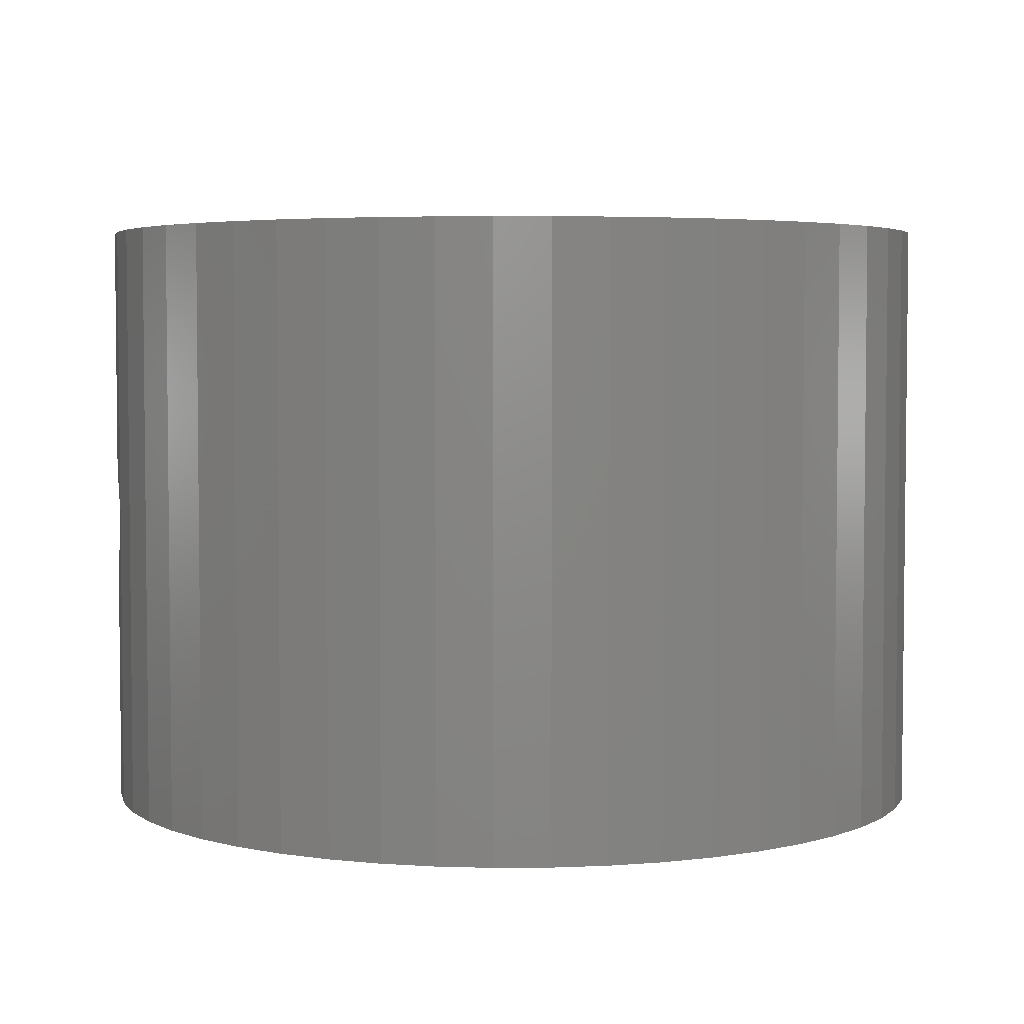
<metadata>
{"format":"stl","ext":"stl","renderer":"f3d","projection":"perspective","resolution":1024,"background":"white","views":[{"elev":4.1,"azim":-8.5,"up":"+Z"}]}
</metadata>
<code>
# stl→obj: 408 verts, 824 faces
v 1.996 -10.46 -7.5
v 3.291 -10.13 7.5
v 1.996 -10.46 7.5
v 3.291 -10.13 -7.5
v -10.32 -2.649 -7.5
v -10.57 -1.335 7.5
v -10.57 -1.335 -7.5
v -10.32 -2.649 7.5
v 10.57 1.335 7.5
v 10.32 2.649 -7.5
v 10.32 2.649 7.5
v 10.57 1.335 -7.5
v 10.59 0.998 0.06279
v 10.59 0.9823 0.1874
v 10.59 0.9511 0.309
v 10.59 0.9048 0.4258
v 10.6 0.8443 0.5358
v 10.6 0.7705 0.6374
v 10.61 0.6845 0.729
v 10.61 0.5878 0.809
v 10.62 0.4818 0.8763
v 10.63 0.3681 0.9298
v 10.63 0.2487 0.9686
v 10.64 0.1253 0.9921
v 10.65 0 7.5
v 10.65 0 1
v 10.59 0.998 -0.06279
v 10.59 0.9823 -0.1874
v 10.59 0.9511 -0.309
v 10.59 0.9048 -0.4258
v 10.6 0.8443 -0.5358
v 10.6 0.7705 -0.6374
v 10.61 0.6845 -0.729
v 10.61 0.5878 -0.809
v 10.62 0.4818 -0.8763
v 10.63 0.3681 -0.9298
v 10.63 0.2487 -0.9686
v 10.64 0.1253 -0.9921
v 10.65 0 -7.5
v 10.65 0 -1
v 4.535 9.636 -7.5
v 3.291 10.13 7.5
v 4.535 9.636 7.5
v 3.291 10.13 -7.5
v -0.6687 10.63 -7.5
v -1.996 10.46 7.5
v -0.6687 10.63 7.5
v -1.996 10.46 -7.5
v -7.764 -7.29 -7.5
v -8.616 -6.26 7.5
v -8.616 -6.26 -7.5
v -7.764 -7.29 7.5
v 8.616 6.26 7.5
v 7.764 7.29 -7.5
v 7.764 7.29 7.5
v 8.616 6.26 -7.5
v -5.707 -8.992 -7.5
v -4.535 -9.636 7.5
v -5.707 -8.992 7.5
v -4.535 -9.636 -7.5
v 1.996 10.46 7.5
v 1.996 10.46 -7.5
v -10.65 0 -7.5
v -10.64 -0.1253 -0.9921
v -10.65 0 -1
v -10.63 -0.2487 -0.9686
v -10.63 -0.3681 -0.9298
v -10.62 -0.4818 -0.8763
v -10.61 -0.5878 -0.809
v -10.61 -0.6845 -0.729
v -10.6 -0.7705 -0.6374
v -10.6 -0.8443 -0.5358
v -10.59 -0.9048 -0.4258
v -10.59 -0.9511 -0.309
v -10.59 -0.998 -0.06279
v -10.59 -0.998 0.06279
v -10.59 -0.9823 -0.1874
v -10.64 -0.1253 0.9921
v -10.65 0 7.5
v -10.65 0 1
v -10.63 -0.2487 0.9686
v -10.63 -0.3681 0.9298
v -10.62 -0.4818 0.8763
v -10.61 -0.5878 0.809
v -10.61 -0.6845 0.729
v -10.6 -0.7705 0.6374
v -10.6 -0.8443 0.5358
v -10.59 -0.9048 0.4258
v -10.59 -0.9511 0.309
v -10.59 -0.9823 0.1874
v 5.707 8.992 -7.5
v 5.707 8.992 7.5
v -4.535 9.636 -7.5
v -5.707 8.992 7.5
v -4.535 9.636 7.5
v -5.707 8.992 -7.5
v 9.902 -3.921 7.5
v 10.32 -2.649 -7.5
v 10.32 -2.649 7.5
v 9.902 -3.921 -7.5
v -9.902 -3.921 -7.5
v -9.902 -3.921 7.5
v 4.535 -9.636 -7.5
v 5.707 -8.992 7.5
v 4.535 -9.636 7.5
v 5.707 -8.992 -7.5
v -1.996 -10.46 -7.5
v -0.6687 -10.63 7.5
v -1.996 -10.46 7.5
v -0.6687 -10.63 -7.5
v 9.333 5.131 7.5
v 9.333 5.131 -7.5
v 6.789 8.206 7.5
v 6.789 8.206 -7.5
v 0.6687 -10.63 -7.5
v 0.6687 -10.63 7.5
v 7.764 -7.29 7.5
v 8.616 -6.26 -7.5
v 8.616 -6.26 7.5
v 7.764 -7.29 -7.5
v 9.902 3.921 7.5
v 9.902 3.921 -7.5
v -6.789 -8.206 7.5
v -6.789 -8.206 -7.5
v -3.291 10.13 -7.5
v -3.291 10.13 7.5
v -6.789 8.206 -7.5
v -7.764 7.29 7.5
v -6.789 8.206 7.5
v -7.764 7.29 -7.5
v 10.64 -0.1253 0.9921
v 10.57 -1.335 7.5
v 10.63 -0.2487 0.9686
v 10.63 -0.3681 0.9298
v 10.62 -0.4818 0.8763
v 10.61 -0.5878 0.809
v 10.61 -0.6845 0.729
v 10.6 -0.7705 0.6374
v 10.6 -0.8443 0.5358
v 10.59 -0.9048 0.4258
v 10.59 -0.9511 0.309
v 10.59 -0.998 0.06279
v 10.59 -0.998 -0.06279
v 10.59 -0.9823 0.1874
v 10.64 -0.1253 -0.9921
v 10.57 -1.335 -7.5
v 10.63 -0.2487 -0.9686
v 10.63 -0.3681 -0.9298
v 10.62 -0.4818 -0.8763
v 10.61 -0.5878 -0.809
v 10.61 -0.6845 -0.729
v 10.6 -0.7705 -0.6374
v 10.6 -0.8443 -0.5358
v 10.59 -0.9048 -0.4258
v 10.59 -0.9511 -0.309
v 10.59 -0.9823 -0.1874
v -10.32 2.649 -7.5
v -9.902 3.921 7.5
v -9.902 3.921 -7.5
v -10.32 2.649 7.5
v 9.333 -5.131 -7.5
v 9.333 -5.131 7.5
v 0.6687 10.63 -7.5
v 0.6687 10.63 7.5
v 4.2 0 -7.5
v 4.167 -0.5264 -7.5
v 4.068 -1.044 -7.5
v 4.167 0.5264 -7.5
v 3.905 -1.546 -7.5
v 3.68 -2.023 -7.5
v 4.068 1.044 -7.5
v 3.398 -2.469 -7.5
v 3.062 -2.875 -7.5
v 6.789 -8.206 -7.5
v 3.905 1.546 -7.5
v 2.677 -3.236 -7.5
v 2.25 -3.546 -7.5
v 3.68 2.023 -7.5
v 1.788 -3.8 -7.5
v 1.298 -3.994 -7.5
v 0.787 -4.126 -7.5
v 0.2637 -4.192 -7.5
v -0.2637 -4.192 -7.5
v -0.787 -4.126 -7.5
v -1.298 -3.994 -7.5
v -3.291 -10.13 -7.5
v -1.788 -3.8 -7.5
v -2.25 -3.546 -7.5
v -2.677 -3.236 -7.5
v -3.062 -2.875 -7.5
v -3.398 -2.469 -7.5
v -3.68 -2.023 -7.5
v 3.398 2.469 -7.5
v 3.062 2.875 -7.5
v 2.677 3.236 -7.5
v 2.25 3.546 -7.5
v 1.788 3.8 -7.5
v 1.298 3.994 -7.5
v 0.787 4.126 -7.5
v 0.2637 4.192 -7.5
v -0.2637 4.192 -7.5
v -0.787 4.126 -7.5
v -1.298 3.994 -7.5
v -1.788 3.8 -7.5
v -2.25 3.546 -7.5
v -2.677 3.236 -7.5
v -3.062 2.875 -7.5
v -3.398 2.469 -7.5
v -8.616 6.26 -7.5
v -3.68 2.023 -7.5
v -9.333 5.131 -7.5
v -3.905 1.546 -7.5
v -4.068 1.044 -7.5
v -4.167 0.5264 -7.5
v -10.57 1.335 -7.5
v -4.2 0 -7.5
v -9.333 -5.131 -7.5
v -3.905 -1.546 -7.5
v -4.068 -1.044 -7.5
v -4.167 -0.5264 -7.5
v 6.789 -8.206 7.5
v -9.333 -5.131 7.5
v 4.2 0 7.5
v 4.167 0.5264 7.5
v 4.068 1.044 7.5
v 4.167 -0.5264 7.5
v 3.905 1.546 7.5
v 3.68 2.023 7.5
v 4.068 -1.044 7.5
v 3.398 2.469 7.5
v 3.062 2.875 7.5
v 3.905 -1.546 7.5
v 2.677 3.236 7.5
v 2.25 3.546 7.5
v 3.68 -2.023 7.5
v 1.788 3.8 7.5
v 1.298 3.994 7.5
v 0.787 4.126 7.5
v 0.2637 4.192 7.5
v -0.2637 4.192 7.5
v -0.787 4.126 7.5
v -1.298 3.994 7.5
v -1.788 3.8 7.5
v -2.25 3.546 7.5
v -2.677 3.236 7.5
v -3.062 2.875 7.5
v -3.398 2.469 7.5
v -8.616 6.26 7.5
v -3.68 2.023 7.5
v 3.398 -2.469 7.5
v 3.062 -2.875 7.5
v 2.677 -3.236 7.5
v 2.25 -3.546 7.5
v 1.788 -3.8 7.5
v 1.298 -3.994 7.5
v 0.787 -4.126 7.5
v 0.2637 -4.192 7.5
v -0.2637 -4.192 7.5
v -0.787 -4.126 7.5
v -1.298 -3.994 7.5
v -3.291 -10.13 7.5
v -1.788 -3.8 7.5
v -2.25 -3.546 7.5
v -2.677 -3.236 7.5
v -3.062 -2.875 7.5
v -3.398 -2.469 7.5
v -3.68 -2.023 7.5
v -3.905 -1.546 7.5
v -4.068 -1.044 7.5
v -4.167 -0.5264 7.5
v -4.2 0 7.5
v -9.333 5.131 7.5
v -3.905 1.546 7.5
v -4.068 1.044 7.5
v -4.167 0.5264 7.5
v -10.57 1.335 7.5
v -10.59 0.998 -0.06279
v -10.59 0.9823 -0.1874
v -10.59 0.9511 -0.309
v -10.59 0.9048 -0.4258
v -10.6 0.8443 -0.5358
v -10.6 0.7705 -0.6374
v -10.61 0.6845 -0.729
v -10.61 0.5878 -0.809
v -10.62 0.4818 -0.8763
v -10.63 0.3681 -0.9298
v -10.63 0.2487 -0.9686
v -10.64 0.1253 -0.9921
v -10.59 0.998 0.06279
v -10.59 0.9823 0.1874
v -10.59 0.9511 0.309
v -10.59 0.9048 0.4258
v -10.6 0.8443 0.5358
v -10.6 0.7705 0.6374
v -10.61 0.6845 0.729
v -10.61 0.5878 0.809
v -10.62 0.4818 0.8763
v -10.63 0.3681 0.9298
v -10.63 0.2487 0.9686
v -10.64 0.1253 0.9921
v -4.177 0.3681 0.9298
v -4.17 0.4818 0.8763
v 4.177 0.3681 0.9298
v 4.17 0.4818 0.8763
v -4.095 -0.9048 0.4258
v -4.086 -0.9511 0.309
v 4.095 -0.9048 0.4258
v 4.086 -0.9511 0.309
v -4.106 -0.8443 0.5358
v 4.106 -0.8443 0.5358
v -4.167 0.5264 0.848
v -4.155 0.5878 0.809
v 4.167 0.5264 0.848
v 4.155 0.5878 0.809
v -4.08 -0.9823 -0.1874
v -4.077 -0.998 -0.06279
v 4.08 -0.9823 -0.1874
v 4.077 -0.998 -0.06279
v -4.2 0 -1
v -4.192 0.1253 -0.9921
v 4.2 0 -1
v 4.192 0.1253 -0.9921
v -4.086 0.9511 0.309
v -4.08 0.9823 0.1874
v 4.086 0.9511 0.309
v 4.08 0.9823 0.1874
v -4.167 0.5264 -0.848
v -4.155 0.5878 -0.809
v -4.17 0.4818 -0.8763
v 4.17 0.4818 -0.8763
v 4.167 0.5264 -0.848
v 4.155 0.5878 -0.809
v -4.095 -0.9048 -0.4258
v -4.086 -0.9511 -0.309
v 4.095 -0.9048 -0.4258
v 4.086 -0.9511 -0.309
v -4.137 0.6845 0.729
v 4.137 0.6845 0.729
v -4.177 -0.3681 -0.9298
v -4.17 -0.4818 -0.8763
v 4.177 -0.3681 -0.9298
v 4.17 -0.4818 -0.8763
v -4.106 0.8443 0.5358
v -4.095 0.9048 0.4258
v 4.106 0.8443 0.5358
v 4.095 0.9048 0.4258
v -4.106 0.8443 -0.5358
v -4.095 0.9048 -0.4258
v 4.106 0.8443 -0.5358
v 4.095 0.9048 -0.4258
v -4.086 0.9511 -0.309
v 4.086 0.9511 -0.309
v -4.08 -0.9823 0.1874
v 4.08 -0.9823 0.1874
v -4.137 -0.6845 0.729
v -4.12 -0.7705 0.6374
v 4.137 -0.6845 0.729
v 4.12 -0.7705 0.6374
v -4.184 0.2487 -0.9686
v 4.184 0.2487 -0.9686
v -4.192 -0.1253 -0.9921
v -4.184 -0.2487 -0.9686
v 4.192 -0.1253 -0.9921
v 4.184 -0.2487 -0.9686
v -4.077 0.998 0.06279
v -4.077 0.998 -0.06279
v 4.077 0.998 -0.06279
v 4.077 0.998 0.06279
v -4.12 -0.7705 -0.6374
v -4.106 -0.8443 -0.5358
v 4.12 -0.7705 -0.6374
v 4.106 -0.8443 -0.5358
v -4.12 0.7705 0.6374
v 4.12 0.7705 0.6374
v -4.137 -0.6845 -0.729
v 4.137 -0.6845 -0.729
v -4.137 0.6845 -0.729
v -4.12 0.7705 -0.6374
v 4.137 0.6845 -0.729
v 4.12 0.7705 -0.6374
v -4.08 0.9823 -0.1874
v 4.08 0.9823 -0.1874
v -4.184 -0.2487 0.9686
v -4.177 -0.3681 0.9298
v 4.184 -0.2487 0.9686
v 4.177 -0.3681 0.9298
v -4.192 -0.1253 0.9921
v 4.192 -0.1253 0.9921
v -4.177 0.3681 -0.9298
v 4.177 0.3681 -0.9298
v -4.155 -0.5878 -0.809
v 4.155 -0.5878 -0.809
v -4.17 -0.4818 0.8763
v 4.17 -0.4818 0.8763
v -4.077 -0.998 0.06279
v 4.077 -0.998 0.06279
v 4.2 0 1
v 4.192 0.1253 0.9921
v -4.2 0 1
v -4.192 0.1253 0.9921
v -4.167 -0.5264 -0.848
v 4.167 -0.5264 -0.848
v -4.184 0.2487 0.9686
v 4.184 0.2487 0.9686
v -4.155 -0.5878 0.809
v 4.155 -0.5878 0.809
v -4.167 -0.5264 0.848
v 4.167 -0.5264 0.848
f 1 2 3
f 2 1 4
f 5 6 7
f 6 5 8
f 9 10 11
f 10 9 12
f 9 13 12
f 9 14 13
f 9 15 14
f 9 16 15
f 9 17 16
f 9 18 17
f 9 19 18
f 9 20 19
f 9 21 20
f 9 22 21
f 9 23 22
f 9 24 23
f 25 24 9
f 24 25 26
f 27 12 13
f 28 12 27
f 29 12 28
f 30 12 29
f 31 12 30
f 32 12 31
f 33 12 32
f 34 12 33
f 35 12 34
f 36 12 35
f 37 12 36
f 38 12 37
f 39 38 40
f 38 39 12
f 41 42 43
f 42 41 44
f 45 46 47
f 46 45 48
f 49 50 51
f 50 49 52
f 53 54 55
f 54 53 56
f 57 58 59
f 58 57 60
f 44 61 42
f 61 44 62
f 63 64 65
f 7 64 63
f 64 7 66
f 66 7 67
f 67 7 68
f 68 7 69
f 69 7 70
f 70 7 71
f 71 7 72
f 72 7 73
f 73 7 74
f 75 7 76
f 77 7 75
f 74 7 77
f 78 79 80
f 6 78 81
f 6 81 82
f 6 82 83
f 6 83 84
f 6 84 85
f 6 85 86
f 6 86 87
f 6 87 88
f 6 88 89
f 6 89 90
f 78 6 79
f 76 6 90
f 6 76 7
f 91 43 92
f 43 91 41
f 93 94 95
f 94 93 96
f 97 98 99
f 98 97 100
f 101 8 5
f 8 101 102
f 103 104 105
f 104 103 106
f 107 108 109
f 108 107 110
f 111 56 53
f 56 111 112
f 54 113 55
f 113 54 114
f 115 3 116
f 3 115 1
f 117 118 119
f 118 117 120
f 121 112 111
f 112 121 122
f 49 123 52
f 123 49 124
f 114 92 113
f 92 114 91
f 125 95 126
f 95 125 93
f 127 128 129
f 128 127 130
f 25 131 26
f 132 131 25
f 131 132 133
f 133 132 134
f 134 132 135
f 135 132 136
f 136 132 137
f 137 132 138
f 138 132 139
f 139 132 140
f 140 132 141
f 142 132 143
f 144 132 142
f 141 132 144
f 145 39 40
f 146 145 147
f 146 147 148
f 146 148 149
f 146 149 150
f 146 150 151
f 146 151 152
f 146 152 153
f 146 153 154
f 146 154 155
f 146 155 156
f 145 146 39
f 143 146 156
f 146 143 132
f 99 146 132
f 146 99 98
f 157 158 159
f 158 157 160
f 119 161 162
f 161 119 118
f 162 100 97
f 100 162 161
f 163 47 164
f 47 163 45
f 110 116 108
f 116 110 115
f 165 39 146
f 166 146 98
f 39 165 12
f 167 98 100
f 168 12 165
f 169 100 161
f 12 168 10
f 170 161 118
f 171 10 168
f 172 118 120
f 10 171 122
f 173 120 174
f 175 122 171
f 176 174 106
f 122 175 112
f 177 106 103
f 178 112 175
f 112 178 56
f 146 166 165
f 98 167 166
f 100 169 167
f 161 170 169
f 118 172 170
f 179 103 4
f 120 173 172
f 174 176 173
f 106 177 176
f 180 4 1
f 103 179 177
f 4 180 179
f 1 181 180
f 115 181 1
f 115 182 181
f 115 183 182
f 110 183 115
f 110 184 183
f 107 184 110
f 184 107 185
f 186 185 107
f 185 186 187
f 60 187 186
f 187 60 188
f 57 188 60
f 188 57 189
f 124 189 57
f 189 124 190
f 49 190 124
f 190 49 191
f 191 51 192
f 51 191 49
f 193 56 178
f 56 193 54
f 194 54 193
f 54 194 114
f 195 114 194
f 114 195 91
f 196 91 195
f 91 196 41
f 197 41 196
f 41 197 44
f 198 44 197
f 44 198 62
f 199 62 198
f 199 163 62
f 200 163 199
f 201 163 200
f 201 45 163
f 202 45 201
f 48 202 203
f 125 203 204
f 202 48 45
f 93 204 205
f 96 205 206
f 127 206 207
f 203 125 48
f 130 207 208
f 209 208 210
f 211 210 212
f 159 212 213
f 157 213 214
f 204 93 125
f 215 214 216
f 217 192 51
f 192 217 218
f 205 96 93
f 101 218 217
f 206 127 96
f 218 101 219
f 207 130 127
f 5 219 101
f 208 209 130
f 219 5 220
f 210 211 209
f 7 220 5
f 212 159 211
f 220 7 216
f 213 157 159
f 63 216 7
f 214 215 157
f 216 63 215
f 96 129 94
f 129 96 127
f 174 117 221
f 117 174 120
f 217 102 101
f 102 217 222
f 11 122 121
f 122 11 10
f 48 126 46
f 126 48 125
f 223 25 9
f 224 9 11
f 25 223 132
f 225 11 121
f 226 132 223
f 227 121 111
f 132 226 99
f 228 111 53
f 229 99 226
f 230 53 55
f 99 229 97
f 231 55 113
f 232 97 229
f 233 113 92
f 97 232 162
f 234 92 43
f 235 162 232
f 162 235 119
f 9 224 223
f 11 225 224
f 121 227 225
f 111 228 227
f 53 230 228
f 236 43 42
f 55 231 230
f 113 233 231
f 92 234 233
f 237 42 61
f 43 236 234
f 42 237 236
f 61 238 237
f 164 238 61
f 164 239 238
f 164 240 239
f 47 240 164
f 47 241 240
f 46 241 47
f 241 46 242
f 126 242 46
f 242 126 243
f 95 243 126
f 243 95 244
f 94 244 95
f 244 94 245
f 129 245 94
f 245 129 246
f 128 246 129
f 246 128 247
f 247 248 249
f 248 247 128
f 250 119 235
f 119 250 117
f 251 117 250
f 117 251 221
f 252 221 251
f 221 252 104
f 253 104 252
f 104 253 105
f 254 105 253
f 105 254 2
f 255 2 254
f 2 255 3
f 256 3 255
f 256 116 3
f 257 116 256
f 258 116 257
f 258 108 116
f 259 108 258
f 109 259 260
f 261 260 262
f 259 109 108
f 58 262 263
f 59 263 264
f 123 264 265
f 260 261 109
f 52 265 266
f 50 266 267
f 222 267 268
f 102 268 269
f 8 269 270
f 262 58 261
f 6 270 271
f 272 249 248
f 249 272 273
f 263 59 58
f 158 273 272
f 264 123 59
f 273 158 274
f 265 52 123
f 160 274 158
f 266 50 52
f 274 160 275
f 267 222 50
f 276 275 160
f 268 102 222
f 275 276 271
f 269 8 102
f 79 271 276
f 270 6 8
f 271 79 6
f 215 277 276
f 215 278 277
f 215 279 278
f 215 280 279
f 215 281 280
f 215 282 281
f 215 283 282
f 215 284 283
f 215 285 284
f 215 286 285
f 215 287 286
f 215 288 287
f 63 288 215
f 288 63 65
f 289 276 277
f 290 276 289
f 291 276 290
f 292 276 291
f 293 276 292
f 294 276 293
f 295 276 294
f 296 276 295
f 297 276 296
f 298 276 297
f 299 276 298
f 300 276 299
f 79 300 80
f 300 79 276
f 215 160 157
f 160 215 276
f 186 109 261
f 109 186 107
f 62 164 61
f 164 62 163
f 60 261 58
f 261 60 186
f 51 222 217
f 222 51 50
f 4 105 2
f 105 4 103
f 209 128 130
f 128 209 248
f 106 221 104
f 221 106 174
f 124 59 123
f 59 124 57
f 211 248 209
f 248 211 272
f 159 272 211
f 272 159 158
f 301 297 302
f 297 301 298
f 303 21 22
f 21 303 304
f 89 305 306
f 305 89 88
f 141 307 140
f 307 141 308
f 88 309 305
f 309 88 87
f 140 310 139
f 310 140 307
f 311 296 312
f 302 296 311
f 296 302 297
f 304 20 21
f 313 20 304
f 20 313 314
f 315 75 316
f 75 315 77
f 317 143 156
f 143 317 318
f 288 319 320
f 319 288 65
f 38 321 40
f 321 38 322
f 290 323 291
f 323 290 324
f 14 325 326
f 325 14 15
f 284 327 328
f 284 329 327
f 329 284 285
f 34 330 35
f 34 331 330
f 331 34 332
f 333 74 334
f 74 333 73
f 335 155 154
f 155 335 336
f 312 295 337
f 295 312 296
f 314 19 20
f 19 314 338
f 339 68 340
f 68 339 67
f 341 149 148
f 149 341 342
f 292 343 293
f 343 292 344
f 16 345 346
f 345 16 17
f 347 280 281
f 280 347 348
f 349 30 350
f 30 349 31
f 348 279 280
f 279 348 351
f 350 29 352
f 29 350 30
f 90 306 353
f 306 90 89
f 144 308 141
f 308 144 354
f 86 355 356
f 355 86 85
f 138 357 137
f 357 138 358
f 287 320 359
f 320 287 288
f 37 322 38
f 322 37 360
f 361 66 362
f 66 361 64
f 363 147 145
f 147 363 364
f 277 365 289
f 365 277 366
f 367 13 368
f 13 367 27
f 369 72 370
f 72 369 71
f 371 153 152
f 153 371 372
f 293 373 294
f 373 293 343
f 17 374 345
f 374 17 18
f 375 71 369
f 71 375 70
f 376 152 151
f 152 376 371
f 377 282 283
f 282 377 378
f 379 32 380
f 32 379 33
f 351 278 279
f 278 351 381
f 352 28 382
f 28 352 29
f 283 328 377
f 328 283 284
f 33 332 34
f 332 33 379
f 82 383 384
f 383 82 81
f 134 385 133
f 385 134 386
f 81 387 383
f 387 81 78
f 133 388 131
f 388 133 385
f 87 356 309
f 356 87 86
f 139 358 138
f 358 139 310
f 378 281 282
f 281 378 347
f 380 31 349
f 31 380 32
f 319 64 361
f 64 319 65
f 321 145 40
f 145 321 363
f 291 344 292
f 344 291 323
f 15 346 325
f 346 15 16
f 286 359 389
f 359 286 287
f 36 360 37
f 360 36 390
f 391 70 375
f 70 391 69
f 392 151 150
f 151 392 376
f 285 389 329
f 389 285 286
f 35 390 36
f 390 35 330
f 83 384 393
f 384 83 82
f 135 386 134
f 386 135 394
f 76 353 395
f 353 76 90
f 142 354 144
f 354 142 396
f 316 76 395
f 76 316 75
f 143 396 142
f 396 143 318
f 397 24 26
f 24 397 398
f 399 300 400
f 300 399 80
f 289 324 290
f 324 289 365
f 13 326 368
f 326 13 14
f 401 69 391
f 340 69 401
f 69 340 68
f 342 150 149
f 402 150 342
f 150 402 392
f 334 77 315
f 77 334 74
f 336 156 155
f 156 336 317
f 294 337 295
f 337 294 373
f 18 338 374
f 338 18 19
f 131 397 26
f 397 131 388
f 78 399 387
f 399 78 80
f 403 298 301
f 298 403 299
f 404 22 23
f 22 404 303
f 85 405 355
f 405 85 84
f 137 406 136
f 406 137 357
f 362 67 339
f 67 362 66
f 364 148 147
f 148 364 341
f 370 73 333
f 73 370 72
f 372 154 153
f 154 372 335
f 84 407 405
f 84 393 407
f 393 84 83
f 136 394 135
f 136 408 394
f 408 136 406
f 400 299 403
f 299 400 300
f 398 23 24
f 23 398 404
f 381 277 278
f 277 381 366
f 382 27 367
f 27 382 28
f 168 330 331
f 168 390 330
f 168 360 390
f 168 322 360
f 165 322 168
f 322 165 321
f 304 224 313
f 303 224 304
f 404 224 303
f 398 224 404
f 397 224 398
f 224 397 223
f 274 212 273
f 212 274 213
f 197 234 236
f 234 197 196
f 188 264 263
f 264 188 189
f 187 263 262
f 263 187 188
f 329 214 327
f 389 214 329
f 359 214 389
f 320 214 359
f 319 214 320
f 214 319 216
f 275 302 311
f 275 301 302
f 275 403 301
f 275 400 403
f 271 400 275
f 400 271 399
f 165 363 321
f 166 363 165
f 363 166 364
f 364 166 341
f 341 166 342
f 342 166 402
f 388 223 397
f 226 388 385
f 226 385 386
f 226 386 394
f 226 394 408
f 388 226 223
f 175 228 178
f 228 175 227
f 265 191 266
f 191 265 190
f 171 227 175
f 227 171 225
f 171 367 225
f 171 382 367
f 171 352 382
f 171 350 352
f 171 349 350
f 171 380 349
f 171 379 380
f 171 332 379
f 331 171 168
f 171 331 332
f 368 225 367
f 326 225 368
f 325 225 326
f 346 225 325
f 345 225 346
f 374 225 345
f 338 225 374
f 314 225 338
f 313 225 314
f 225 313 224
f 269 407 270
f 407 269 405
f 405 269 355
f 355 269 356
f 356 269 309
f 309 269 305
f 305 269 306
f 306 269 353
f 395 269 316
f 353 269 395
f 219 401 391
f 219 391 375
f 219 375 369
f 219 369 370
f 219 370 333
f 219 333 334
f 219 334 315
f 219 315 316
f 401 219 220
f 219 316 269
f 167 402 166
f 402 167 392
f 392 167 376
f 376 167 371
f 371 167 372
f 372 167 335
f 335 167 336
f 336 167 317
f 318 167 396
f 317 167 318
f 229 408 406
f 229 406 357
f 229 357 358
f 229 358 310
f 229 310 307
f 229 307 308
f 229 308 354
f 229 354 396
f 408 229 226
f 229 396 167
f 182 258 257
f 258 182 183
f 173 250 172
f 250 173 251
f 181 257 256
f 257 181 182
f 198 236 237
f 236 198 197
f 189 265 264
f 265 189 190
f 179 255 254
f 255 179 180
f 195 231 233
f 231 195 194
f 170 232 169
f 232 170 235
f 178 230 193
f 230 178 228
f 267 218 268
f 218 267 192
f 361 216 319
f 220 361 362
f 220 362 339
f 220 339 340
f 220 340 401
f 361 220 216
f 271 387 399
f 270 387 271
f 387 270 383
f 383 270 384
f 384 270 393
f 393 270 407
f 172 235 170
f 235 172 250
f 196 233 234
f 233 196 195
f 204 242 243
f 242 204 203
f 207 245 246
f 245 207 206
f 169 229 167
f 229 169 232
f 203 241 242
f 241 203 202
f 202 240 241
f 240 202 201
f 200 238 239
f 238 200 199
f 206 244 245
f 244 206 205
f 185 262 260
f 262 185 187
f 201 239 240
f 239 201 200
f 177 254 253
f 254 177 179
f 266 192 267
f 192 266 191
f 193 231 194
f 231 193 230
f 274 365 213
f 274 324 365
f 274 323 324
f 274 344 323
f 274 343 344
f 274 373 343
f 274 337 373
f 274 312 337
f 311 274 275
f 274 311 312
f 366 213 365
f 381 213 366
f 351 213 381
f 348 213 351
f 347 213 348
f 378 213 347
f 377 213 378
f 328 213 377
f 327 213 328
f 213 327 214
f 173 252 251
f 252 173 176
f 199 237 238
f 237 199 198
f 249 208 247
f 208 249 210
f 205 243 244
f 243 205 204
f 176 253 252
f 253 176 177
f 268 219 269
f 219 268 218
f 247 207 246
f 207 247 208
f 180 256 255
f 256 180 181
f 183 259 258
f 259 183 184
f 184 260 259
f 260 184 185
f 273 210 249
f 210 273 212

</code>
